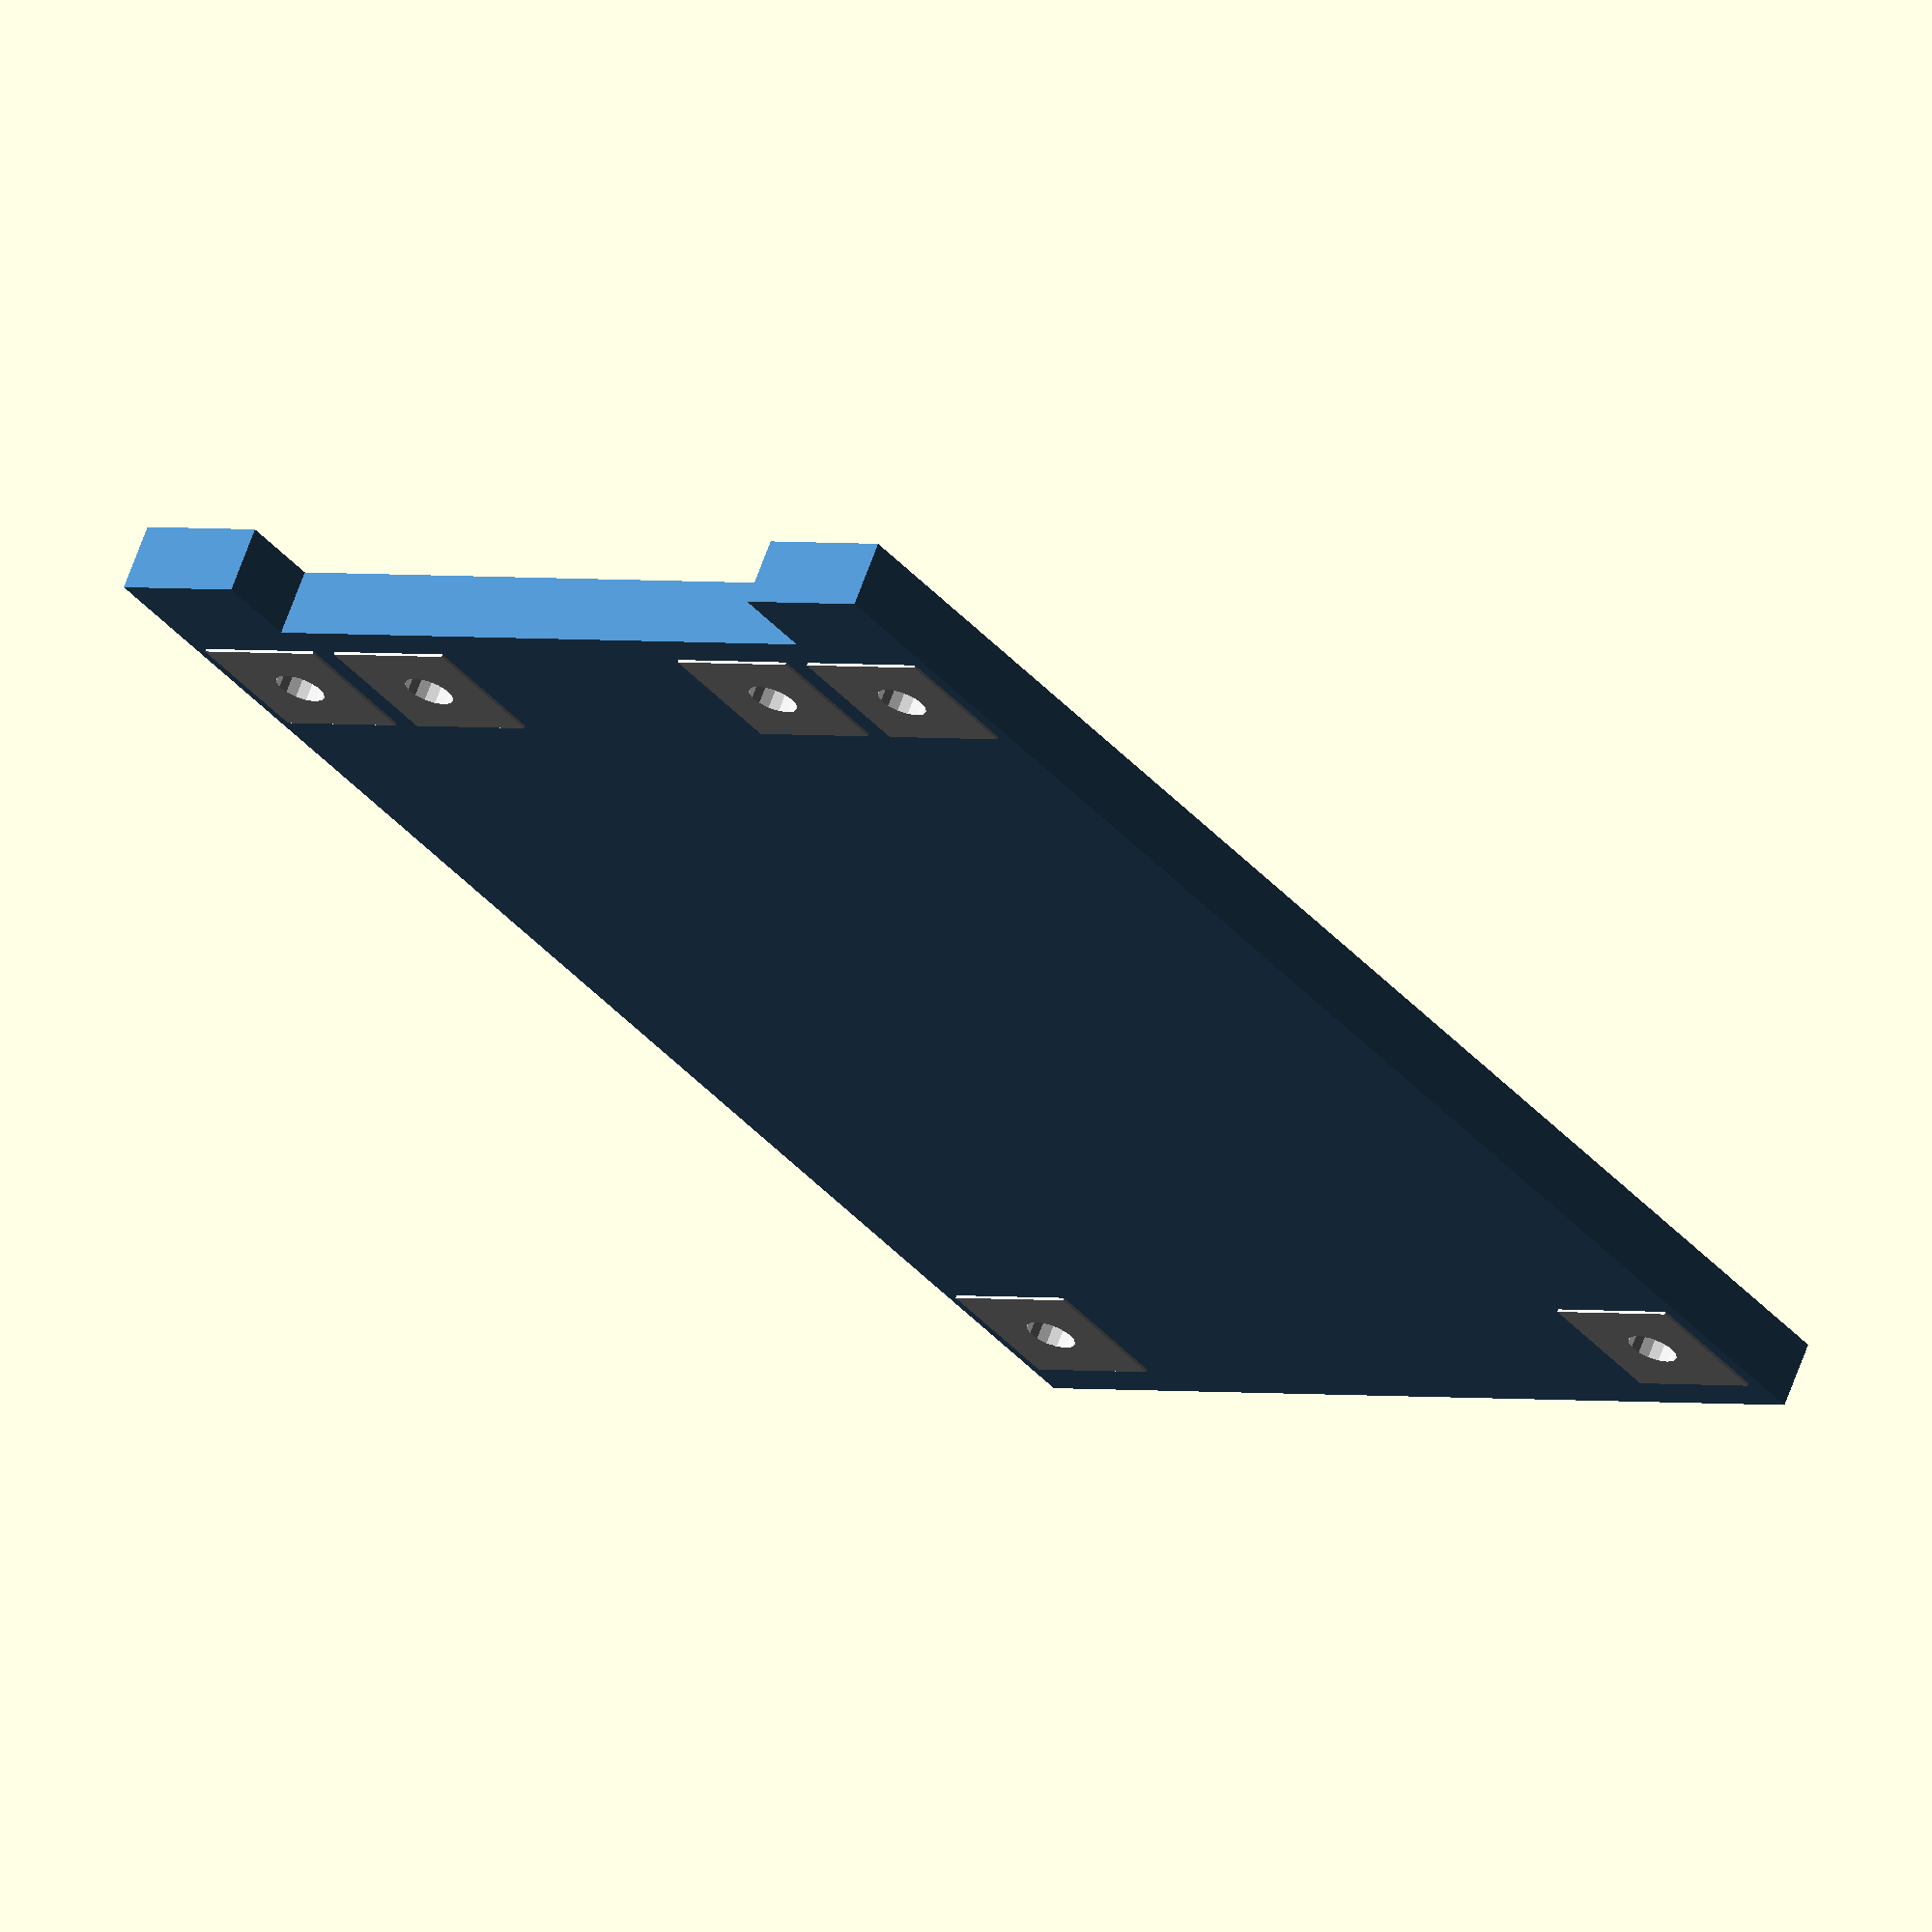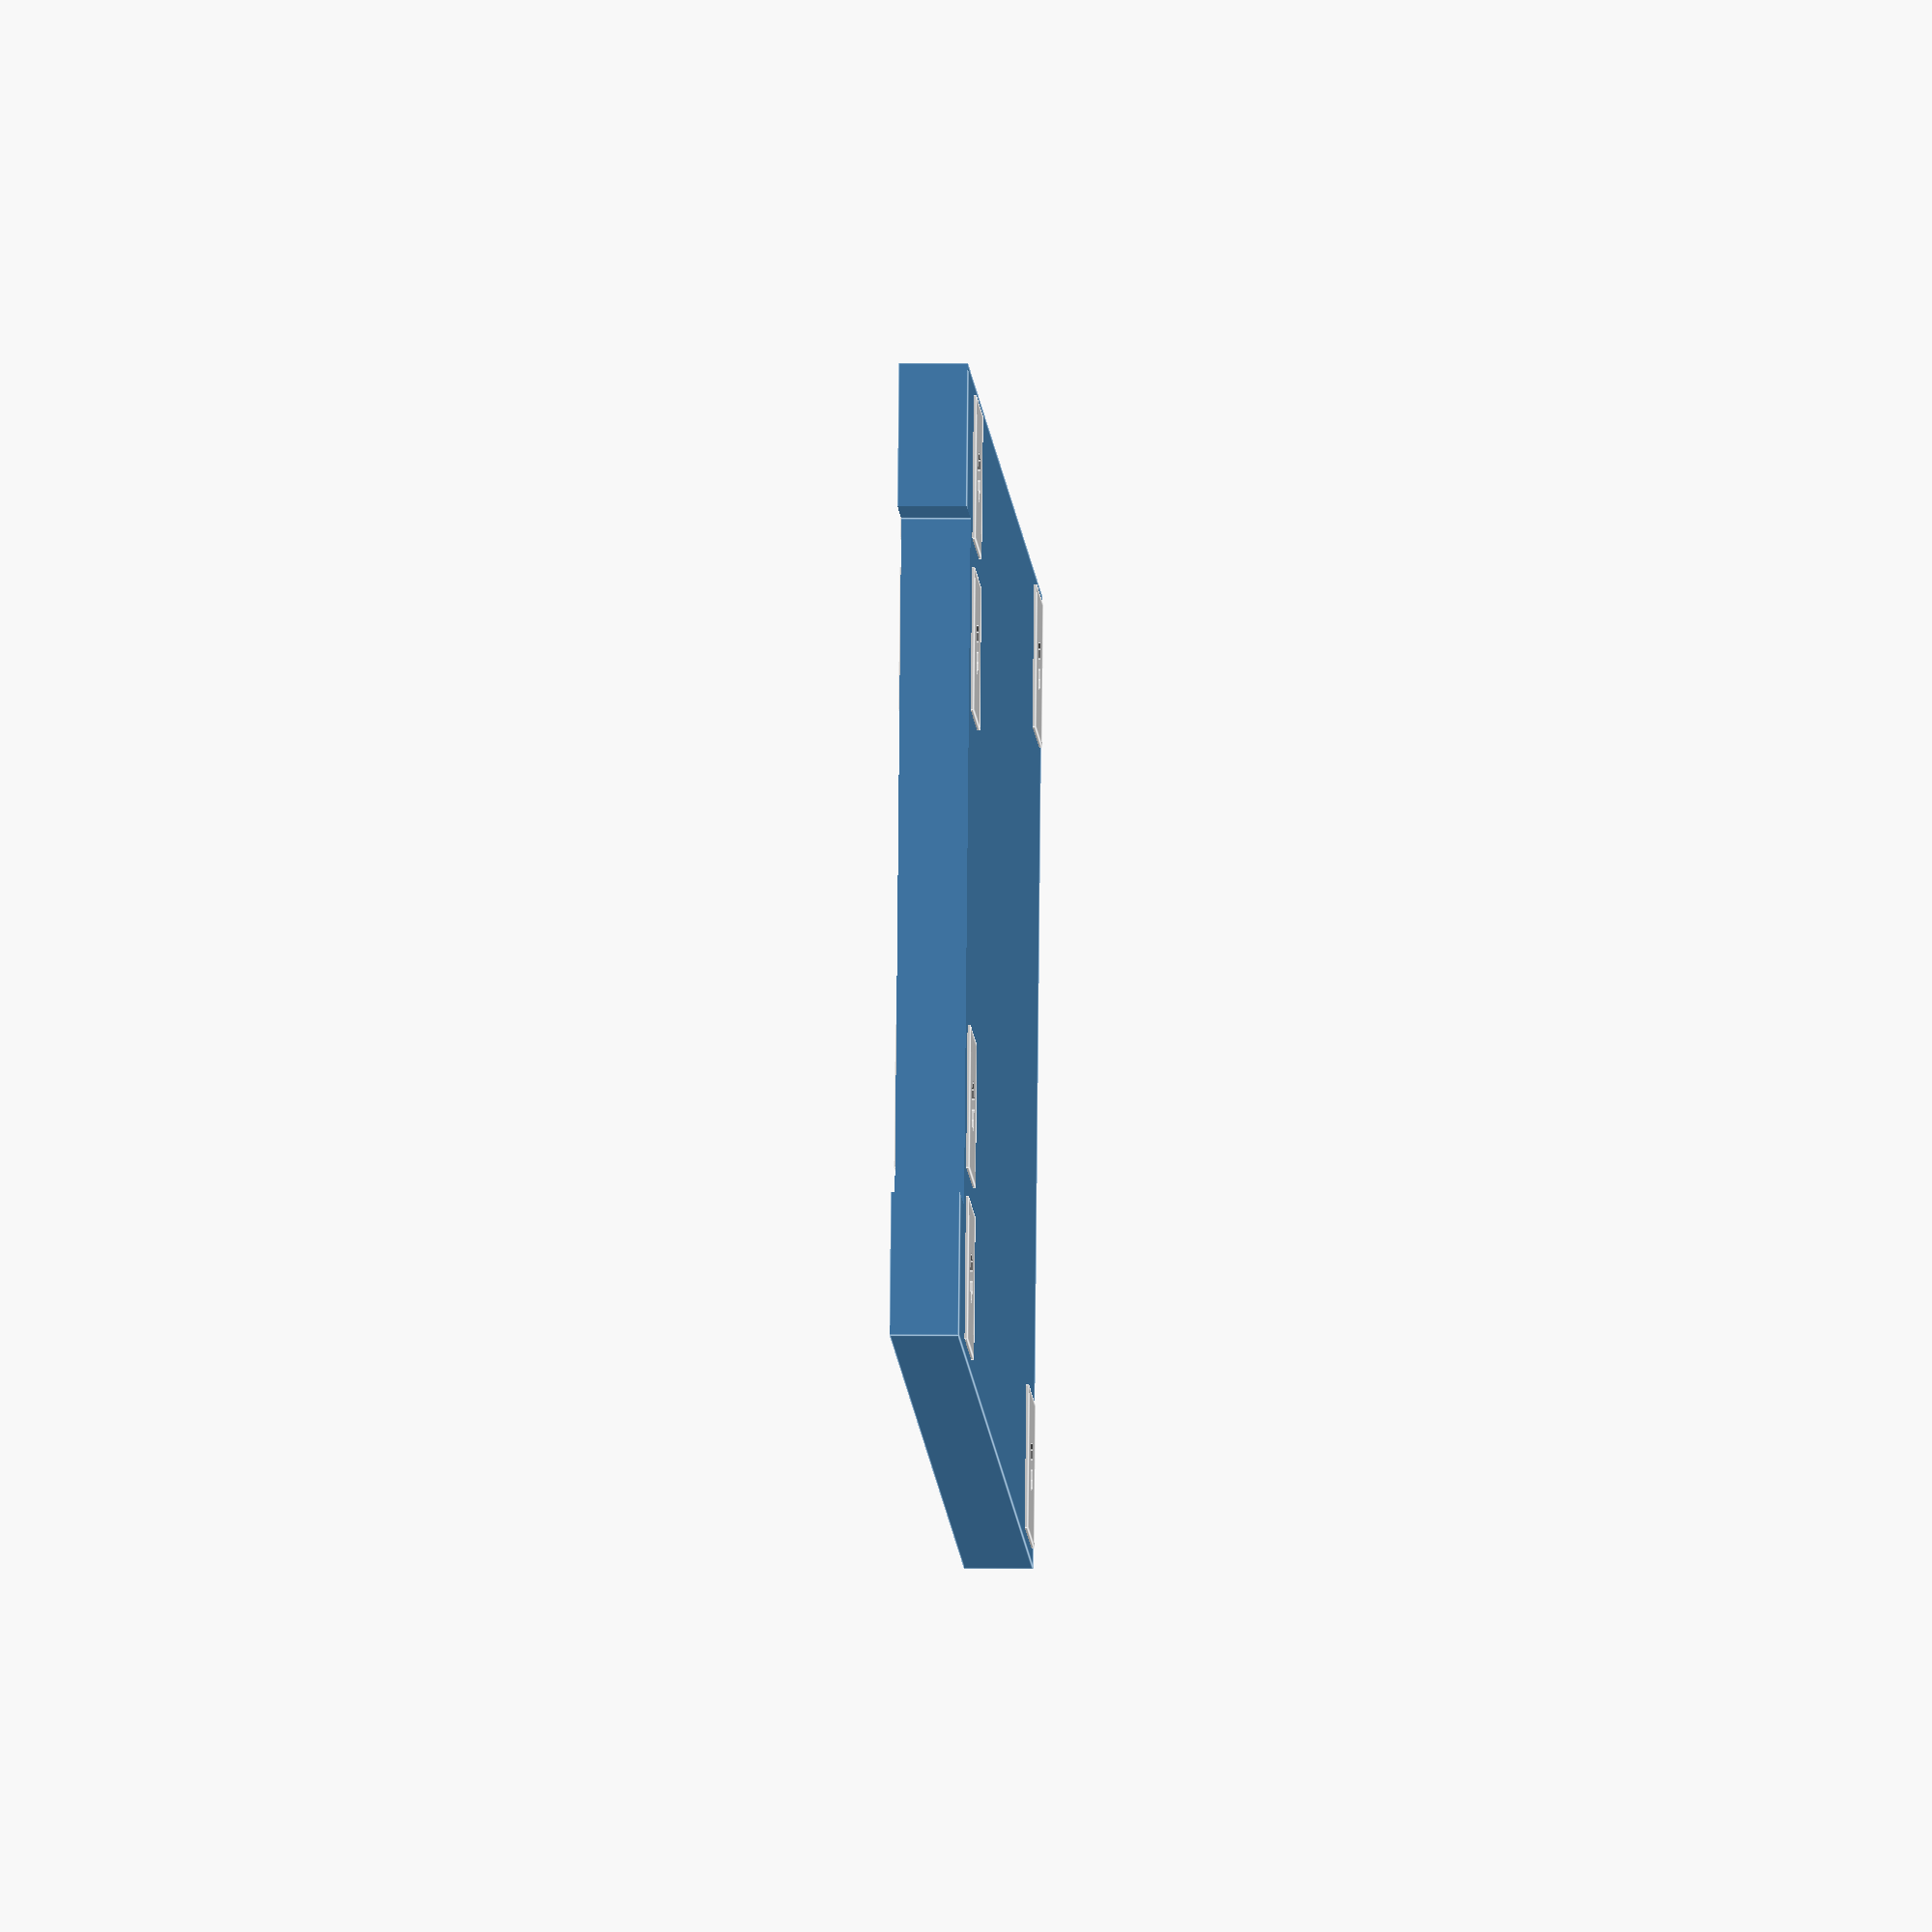
<openscad>
$fn=15;
difference(){
  translate([-0.5,0,0.6])color("steelblue")cube([28,17,1.2],true);
  translate([-15,-6,-0.1])color("steelblue")cube([2,17-5,2]);
  translate([11.5,7,0.6])cylinder(d=1,h=6,center=true);
  translate([-11.1,7,0.6])cylinder(d=1,h=6,center=true);
  translate([11.5,-7,0.6])cylinder(d=1,h=6,center=true);
  translate([-11.1,-7,0.6])cylinder(d=1,h=6,center=true);
  translate([-11.1,-4,0.6])cylinder(d=1,h=6,center=true);
  translate([-11.1,4,0.6])cylinder(d=1,h=6,center=true);
}

translate([11.5,7,0.6])pin();
translate([-11.1,7,0.6])pin();
translate([11.5,-7,0.6])pin();
translate([-11.1,-7,0.6])pin();
translate([-11.1,-4,0.6])pin();
translate([-11.1,4,0.6])pin();
translate([-10,-1,0.71])rotate([0,0,180])color("white")linear_extrude(height = 0.52)text("B+", font = "Liberation Sans", size=1.5,$fn=30);
translate([-10,2.5,0.71])rotate([0,0,180])color("white")linear_extrude(height = 0.52)text("B-", font = "Liberation Sans", size=1.5,$fn=30);

translate([-4,-6.5,0.71])rotate([0,0,180])color("white")linear_extrude(height = 0.52)text("OUT+", font = "Liberation Sans", size=1.5,$fn=30);
translate([-4,7.8,0.71])rotate([0,0,180])color("white")linear_extrude(height = 0.52)text("OUT-", font = "Liberation Sans", size=1.5,$fn=30);

translate([9.5,-6.5,0.71])rotate([0,0,180])color("white")linear_extrude(height = 0.52)text("+", font = "Liberation Sans", size=1.5,$fn=30);
translate([9.5,7.8,0.71])rotate([0,0,180])color("white")linear_extrude(height = 0.52)text("-", font = "Liberation Sans", size=1.5,$fn=30);

module pin(){
  color("lightgray")difference(){
    color("lightgray")cube([2.5,2.5,1.3],true);
    color("lightgray")cylinder(d=0.9,h=2,center=true);
  }
    
}
</openscad>
<views>
elev=112.4 azim=307.7 roll=340.0 proj=o view=wireframe
elev=176.6 azim=348.3 roll=87.3 proj=o view=edges
</views>
